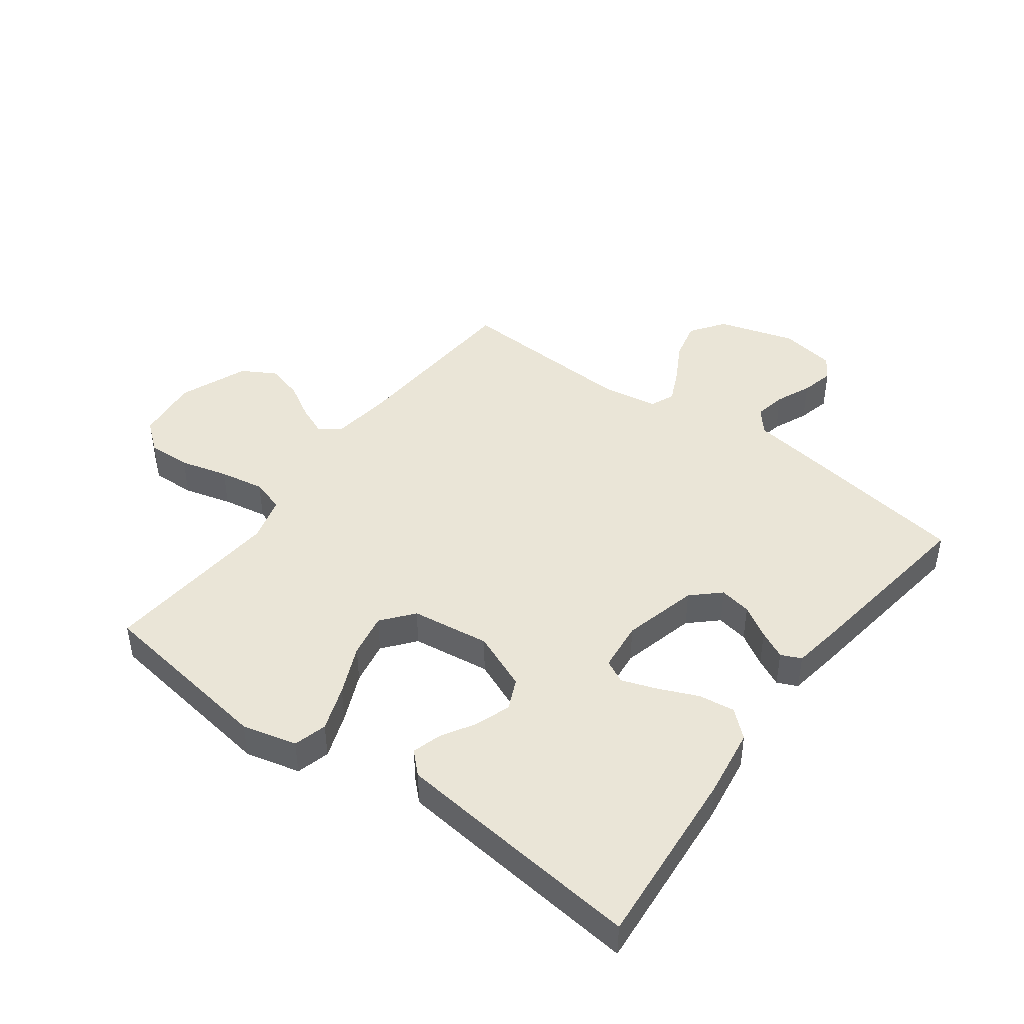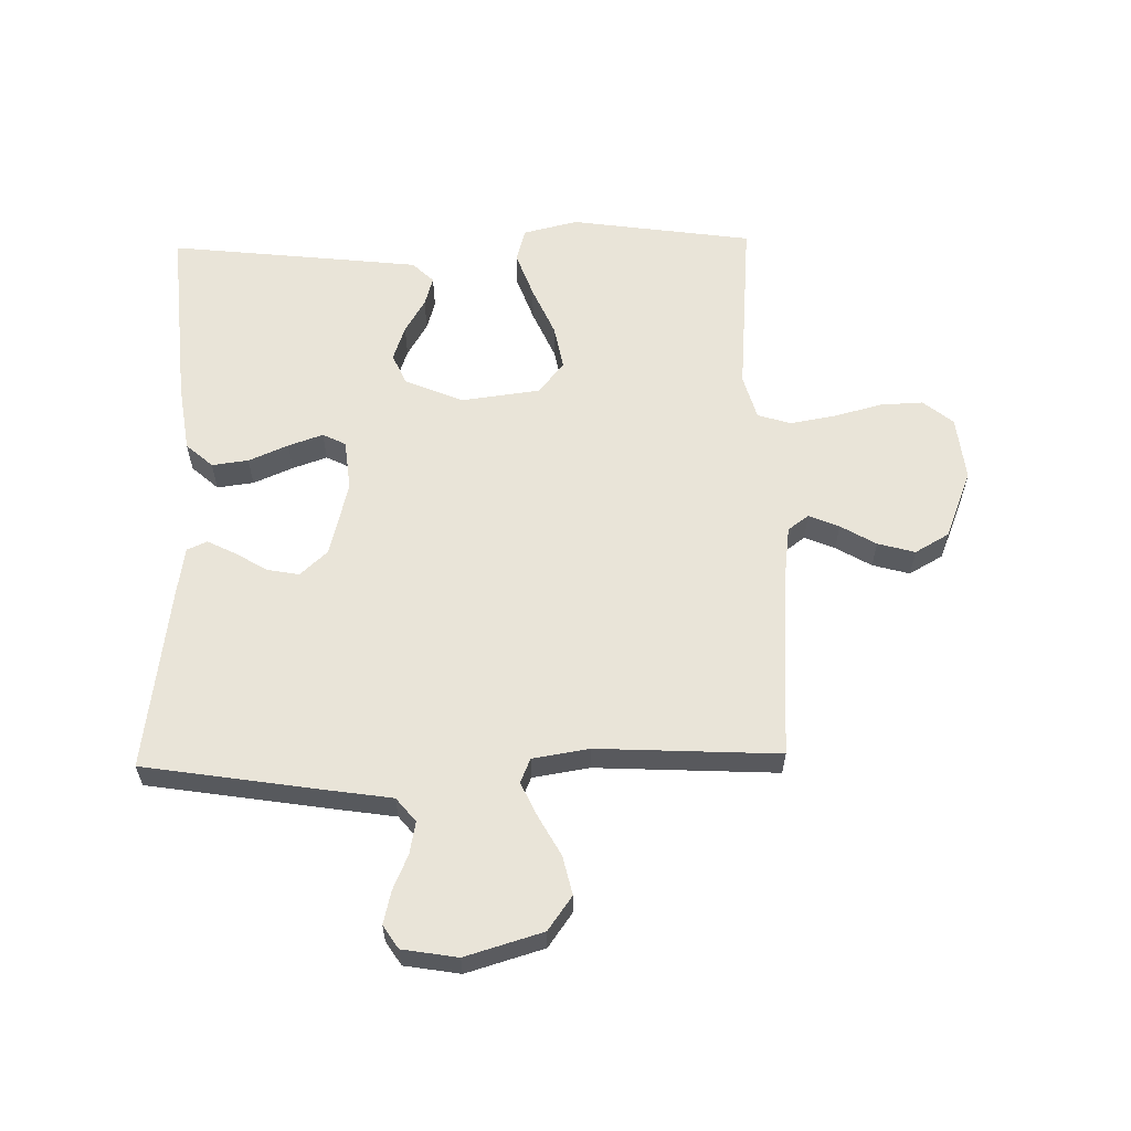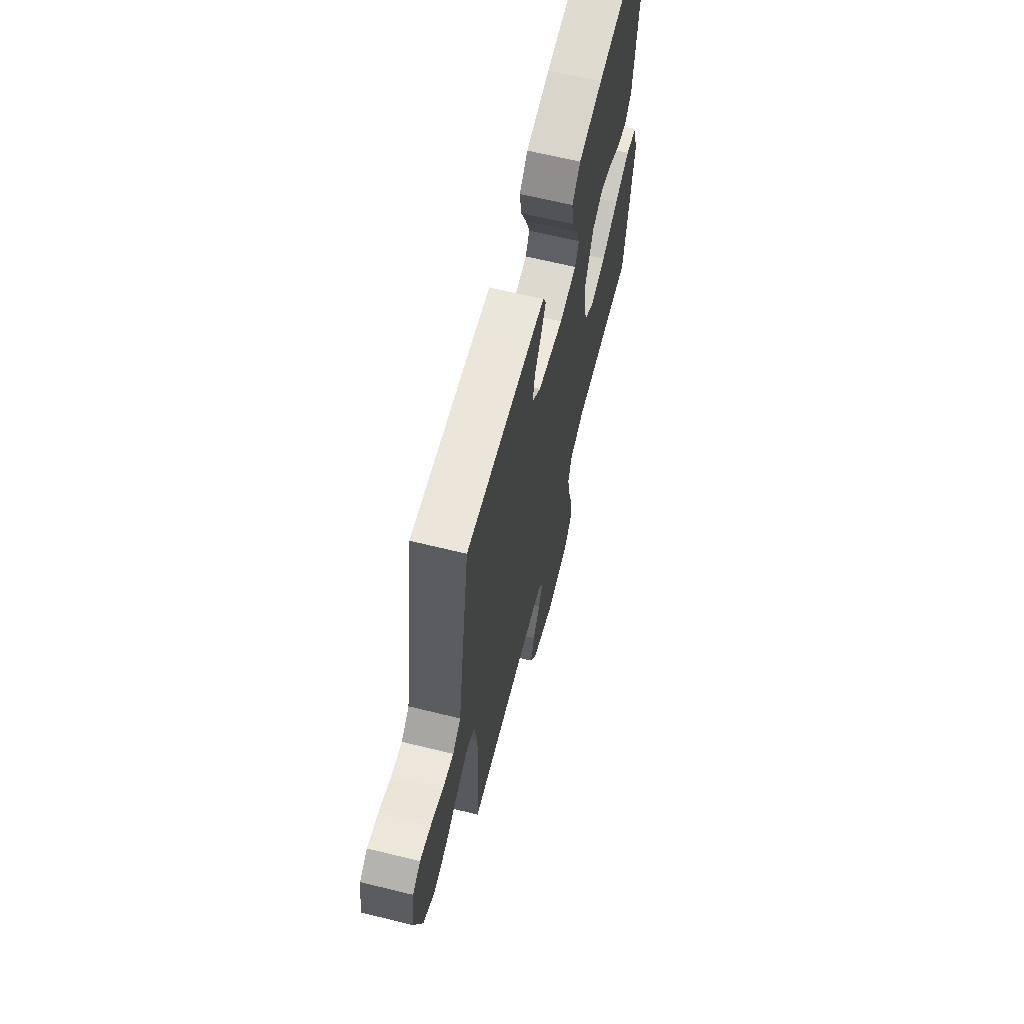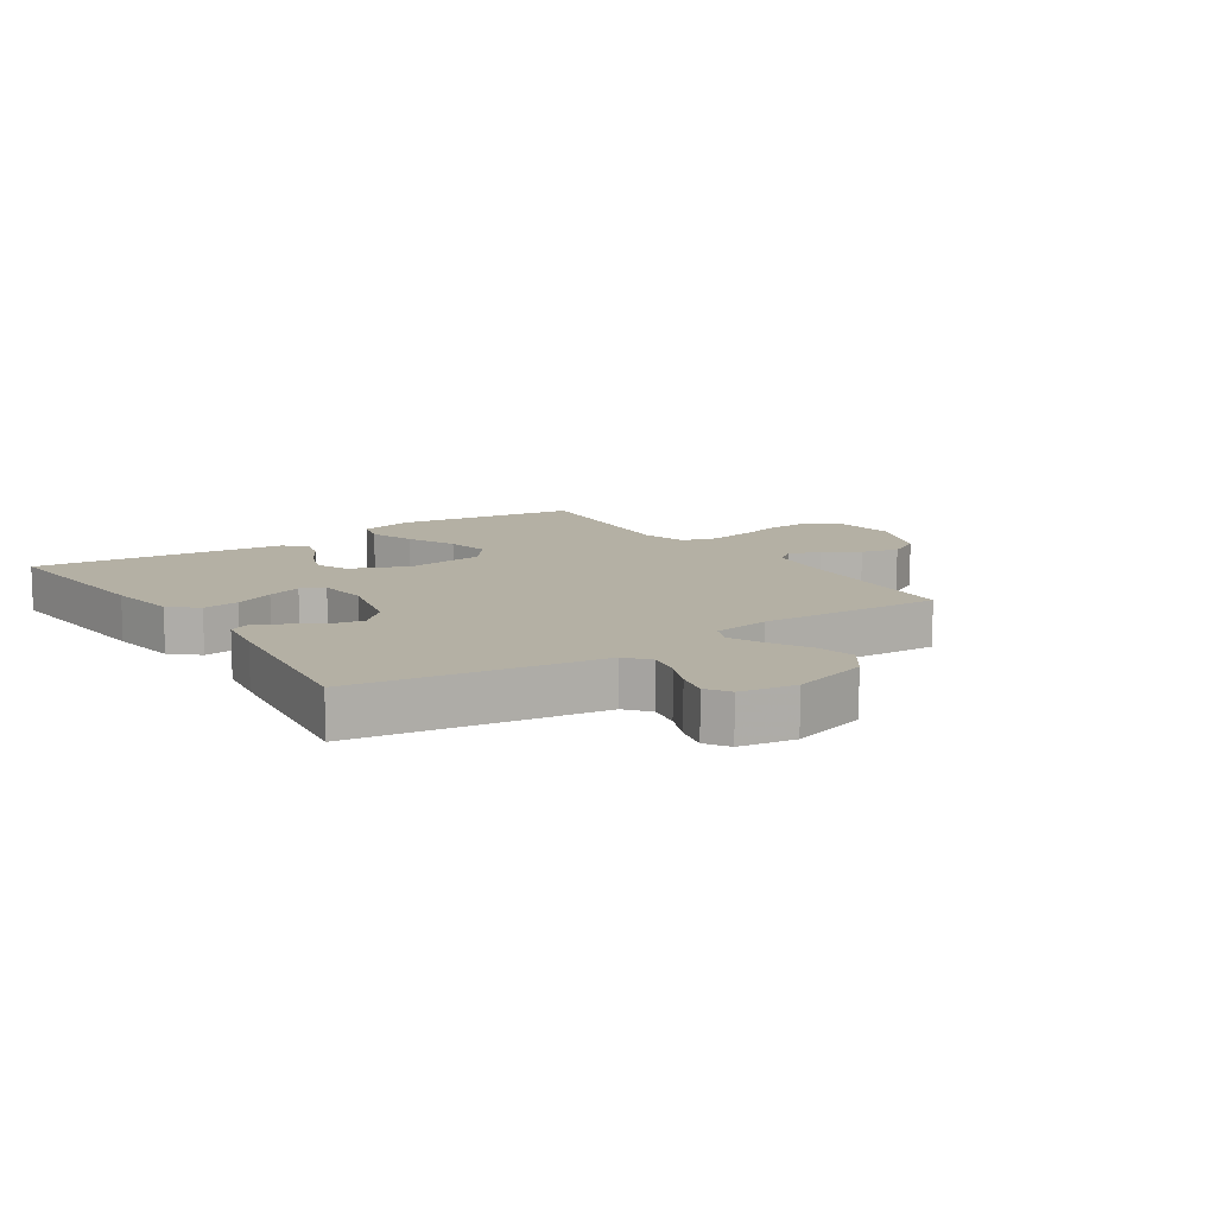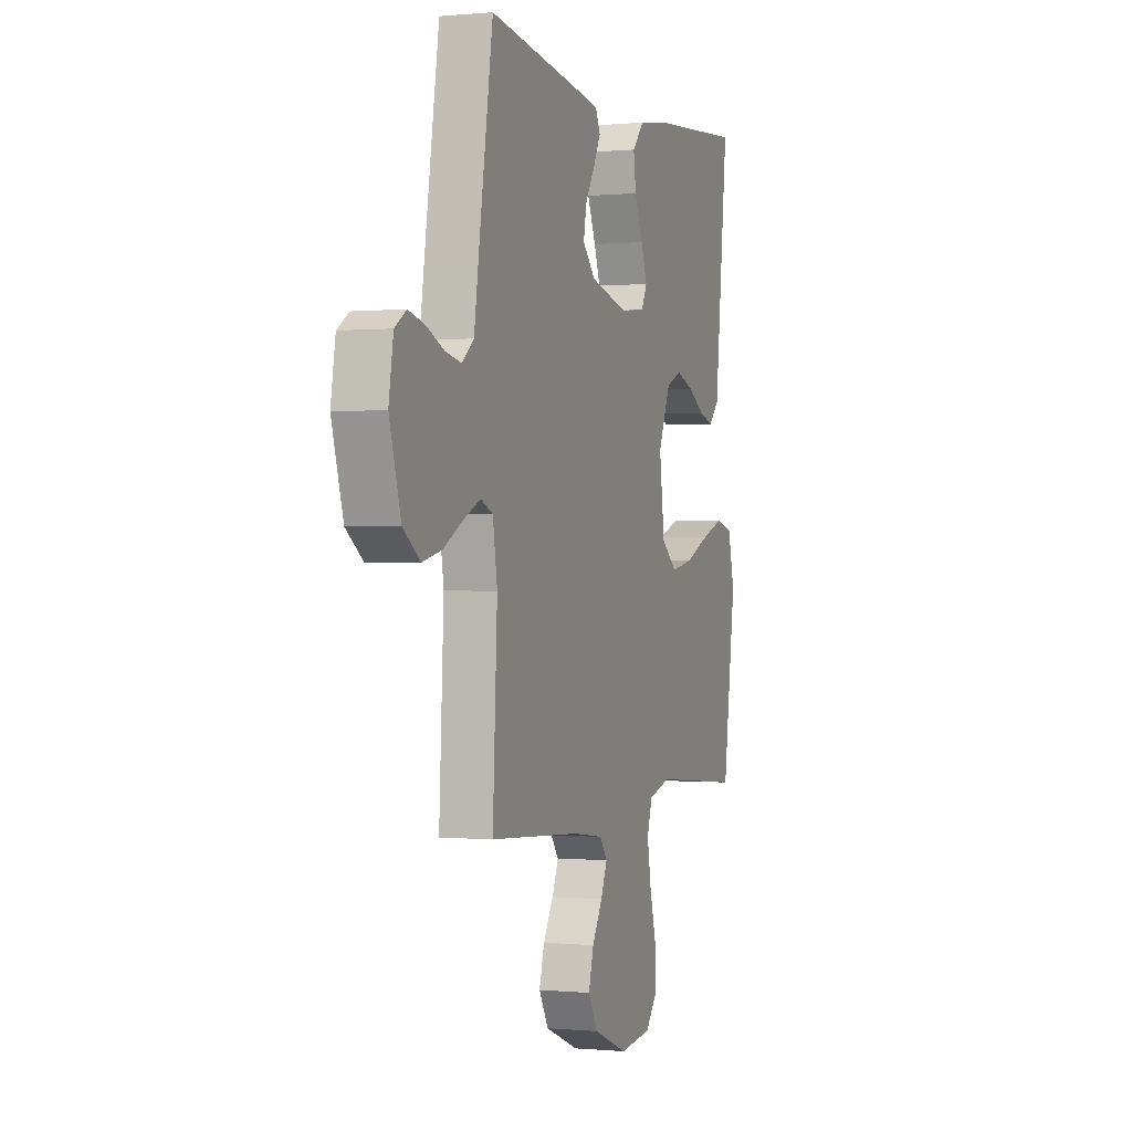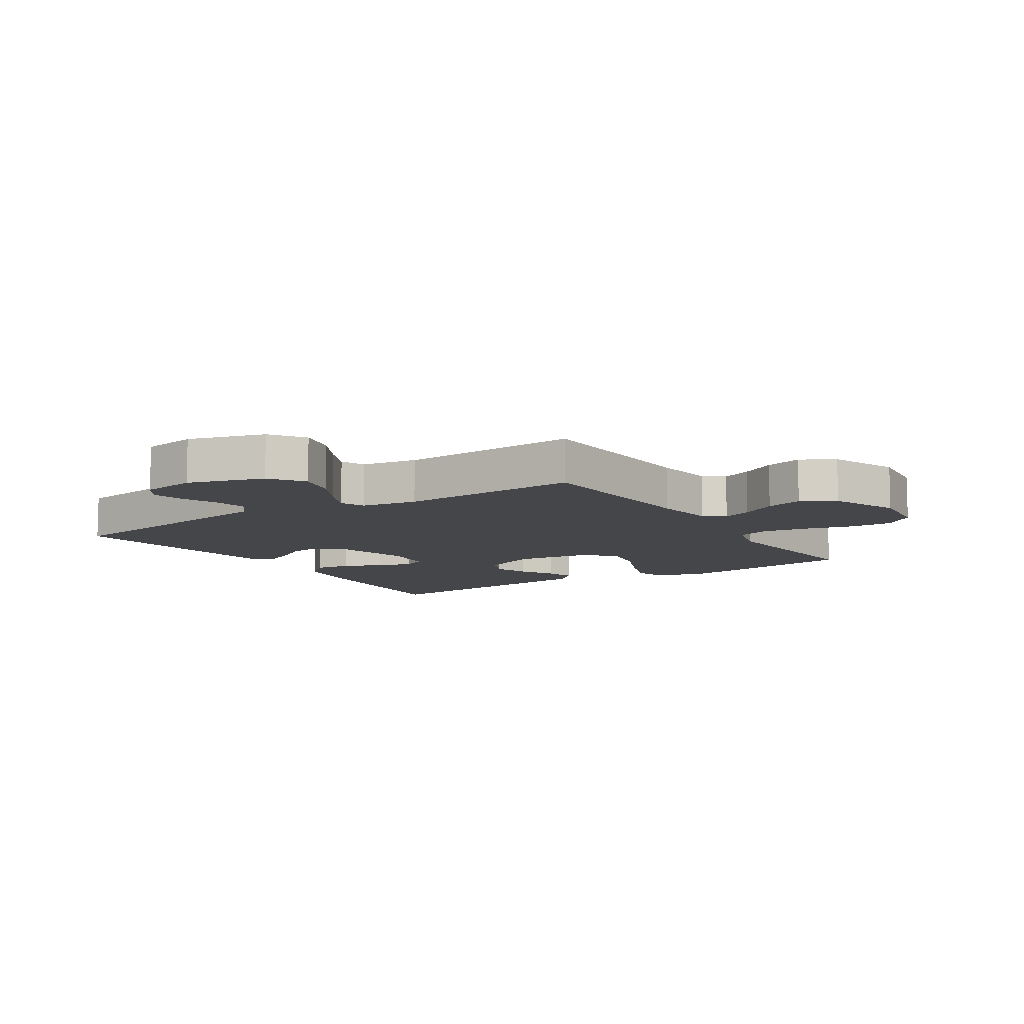
<metadata>
{"format":"obj","ext":"obj","renderer":"f3d","projection":"perspective","resolution":1024,"background":"white","views":[{"elev":44.3,"azim":-53.5,"up":"+Y"},{"elev":60.0,"azim":88.8,"up":"+Y"},{"elev":65.4,"azim":103.9,"up":"+Z"},{"elev":11.4,"azim":56.1,"up":"+Y"},{"elev":-0.3,"azim":109.6,"up":"+Z"},{"elev":-9.6,"azim":122.8,"up":"+Y"}]}
</metadata>
<code>
v -0.5 0.07 0.5
v -0.2 0.07 0.475
v -0.085 0.07 0.458
v -0.046 0.07 0.414
v -0.054 0.07 0.354
v -0.082 0.07 0.289
v -0.102 0.07 0.232
v -0.083 0.07 0.194
v 0 0.07 0.185
v 0.124 0.07 0.216
v 0.166 0.07 0.261
v 0.156 0.07 0.314
v 0.124 0.07 0.367
v 0.101 0.07 0.413
v 0.116 0.07 0.446
v 0.2 0.07 0.459
v 0.5 0.07 0.5
v 0.547 0.07 0.2
v 0.562 0.07 0.1
v 0.601 0.07 0.068
v 0.654 0.07 0.078
v 0.712 0.07 0.103
v 0.766 0.07 0.116
v 0.804 0.07 0.091
v 0.819 0.07 0
v 0.781 0.07 -0.127
v 0.725 0.07 -0.167
v 0.661 0.07 -0.152
v 0.596 0.07 -0.116
v 0.54 0.07 -0.09
v 0.5 0.07 -0.107
v 0.485 0.07 -0.2
v 0.5 0.07 -0.5
v 0.2 0.07 -0.519
v 0.098 0.07 -0.532
v 0.073 0.07 -0.566
v 0.094 0.07 -0.616
v 0.128 0.07 -0.674
v 0.145 0.07 -0.735
v 0.113 0.07 -0.791
v 0 0.07 -0.836
v -0.106 0.07 -0.824
v -0.146 0.07 -0.775
v -0.143 0.07 -0.704
v -0.122 0.07 -0.625
v -0.109 0.07 -0.551
v -0.126 0.07 -0.496
v -0.2 0.07 -0.475
v -0.5 0.07 -0.5
v -0.543 0.07 -0.2
v -0.521 0.07 -0.11
v -0.466 0.07 -0.095
v -0.391 0.07 -0.122
v -0.309 0.07 -0.158
v -0.236 0.07 -0.172
v -0.184 0.07 -0.13
v -0.167 0.07 0
v -0.207 0.07 0.095
v -0.258 0.07 0.118
v -0.316 0.07 0.098
v -0.372 0.07 0.065
v -0.42 0.07 0.051
v -0.454 0.07 0.086
v -0.467 0.07 0.2
v -0.5 0 0.5
v -0.2 0 0.475
v -0.085 0 0.458
v -0.046 0 0.414
v -0.054 0 0.354
v -0.082 0 0.289
v -0.102 0 0.232
v -0.083 0 0.194
v 0 0 0.185
v 0.124 0 0.216
v 0.166 0 0.261
v 0.156 0 0.314
v 0.124 0 0.367
v 0.101 0 0.413
v 0.116 0 0.446
v 0.2 0 0.459
v 0.5 0 0.5
v 0.547 0 0.2
v 0.562 0 0.1
v 0.601 0 0.068
v 0.654 0 0.078
v 0.712 0 0.103
v 0.766 0 0.116
v 0.804 0 0.091
v 0.819 0 0
v 0.781 0 -0.127
v 0.725 0 -0.167
v 0.661 0 -0.152
v 0.596 0 -0.116
v 0.54 0 -0.09
v 0.5 0 -0.107
v 0.485 0 -0.2
v 0.5 0 -0.5
v 0.2 0 -0.519
v 0.098 0 -0.532
v 0.073 0 -0.566
v 0.094 0 -0.616
v 0.128 0 -0.674
v 0.145 0 -0.735
v 0.113 0 -0.791
v 0 0 -0.836
v -0.106 0 -0.824
v -0.146 0 -0.775
v -0.143 0 -0.704
v -0.122 0 -0.625
v -0.109 0 -0.551
v -0.126 0 -0.496
v -0.2 0 -0.475
v -0.5 0 -0.5
v -0.543 0 -0.2
v -0.521 0 -0.11
v -0.466 0 -0.095
v -0.391 0 -0.122
v -0.309 0 -0.158
v -0.236 0 -0.172
v -0.184 0 -0.13
v -0.167 0 0
v -0.207 0 0.095
v -0.258 0 0.118
v -0.316 0 0.098
v -0.372 0 0.065
v -0.42 0 0.051
v -0.454 0 0.086
v -0.467 0 0.2
f 60 61 62 63
f 59 60 63 64
f 51 52 53 54
f 49 50 51 54
f 48 49 54 55
f 47 48 55 56
f 42 43 44 45
f 42 45 46
f 41 42 46
f 37 38 39 40
f 36 37 40 41
f 32 33 34
f 31 32 34 35
f 26 27 28 29
f 26 29 30
f 25 26 30
f 24 25 30
f 21 22 23 24
f 20 21 24 30
f 19 20 30 31
f 12 13 14 15
f 12 15 16 17
f 3 4 5 6
f 3 6 7
f 2 3 7
f 59 64 1 2
f 58 59 2 7
f 57 58 7 8
f 56 57 8 9
f 47 56 9 10
f 36 41 46 47
f 35 36 47 10
f 31 35 10 11
f 17 18 19 31
f 11 12 17 31
f 127 126 125 124
f 128 127 124 123
f 118 117 116 115
f 118 115 114 113
f 119 118 113 112
f 120 119 112 111
f 109 108 107 106
f 110 109 106
f 110 106 105
f 104 103 102 101
f 105 104 101 100
f 98 97 96
f 99 98 96 95
f 93 92 91 90
f 94 93 90
f 94 90 89
f 94 89 88
f 88 87 86 85
f 94 88 85 84
f 95 94 84 83
f 79 78 77 76
f 81 80 79 76
f 70 69 68 67
f 71 70 67
f 71 67 66
f 66 65 128 123
f 71 66 123 122
f 72 71 122 121
f 73 72 121 120
f 74 73 120 111
f 111 110 105 100
f 74 111 100 99
f 75 74 99 95
f 95 83 82 81
f 95 81 76 75
f 1 65 66 2
f 2 66 67 3
f 3 67 68 4
f 4 68 69 5
f 5 69 70 6
f 6 70 71 7
f 7 71 72 8
f 8 72 73 9
f 9 73 74 10
f 10 74 75 11
f 11 75 76 12
f 12 76 77 13
f 13 77 78 14
f 14 78 79 15
f 15 79 80 16
f 16 80 81 17
f 17 81 82 18
f 18 82 83 19
f 19 83 84 20
f 20 84 85 21
f 21 85 86 22
f 22 86 87 23
f 23 87 88 24
f 24 88 89 25
f 25 89 90 26
f 26 90 91 27
f 27 91 92 28
f 28 92 93 29
f 29 93 94 30
f 30 94 95 31
f 31 95 96 32
f 32 96 97 33
f 33 97 98 34
f 34 98 99 35
f 35 99 100 36
f 36 100 101 37
f 37 101 102 38
f 38 102 103 39
f 39 103 104 40
f 40 104 105 41
f 41 105 106 42
f 42 106 107 43
f 43 107 108 44
f 44 108 109 45
f 45 109 110 46
f 46 110 111 47
f 47 111 112 48
f 48 112 113 49
f 49 113 114 50
f 50 114 115 51
f 51 115 116 52
f 52 116 117 53
f 53 117 118 54
f 54 118 119 55
f 55 119 120 56
f 56 120 121 57
f 57 121 122 58
f 58 122 123 59
f 59 123 124 60
f 60 124 125 61
f 61 125 126 62
f 62 126 127 63
f 63 127 128 64
f 64 128 65 1

</code>
